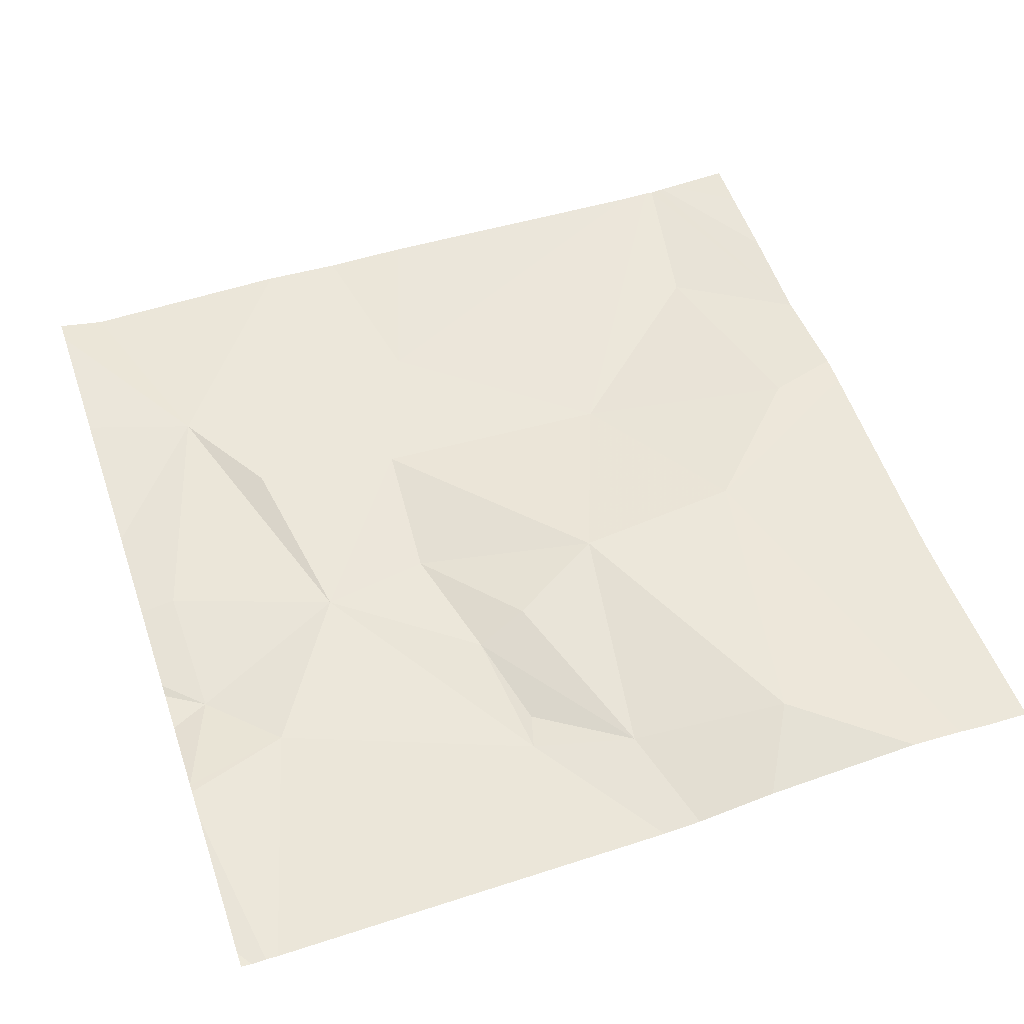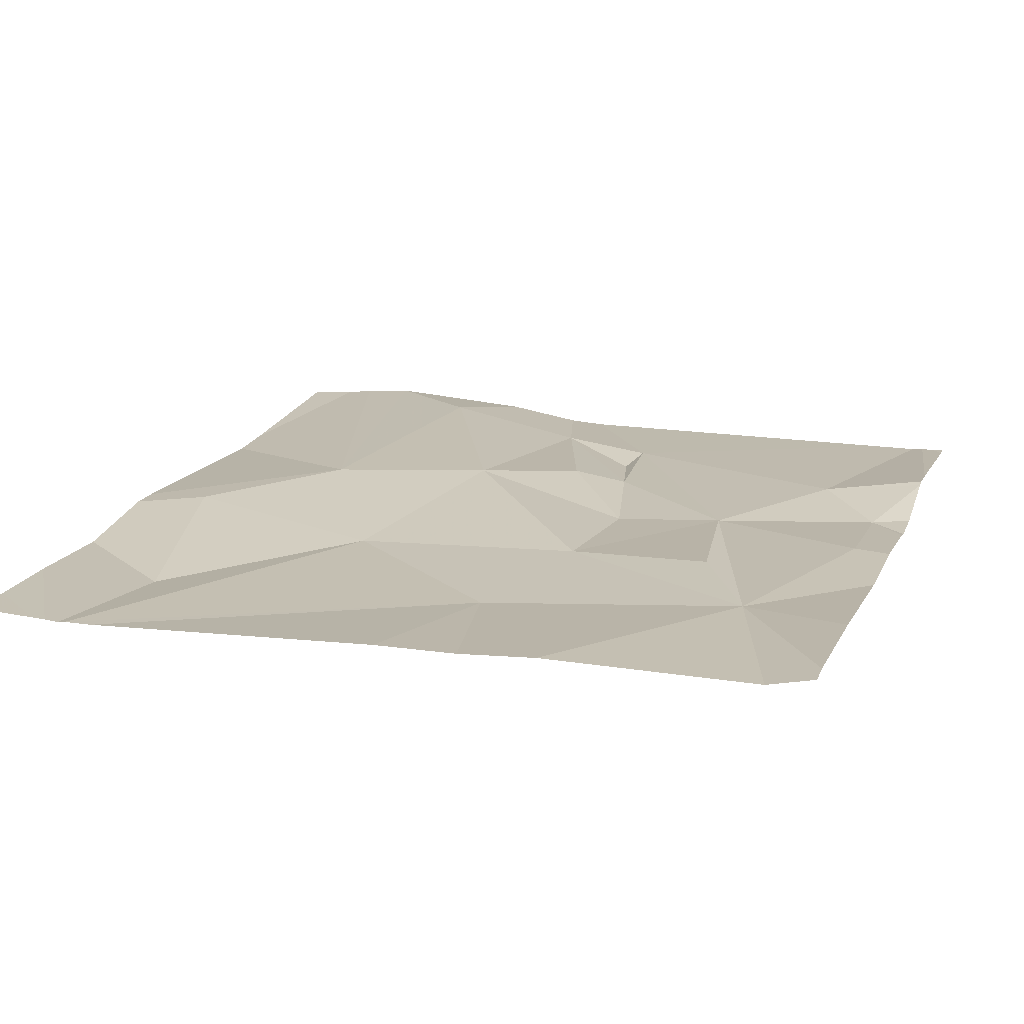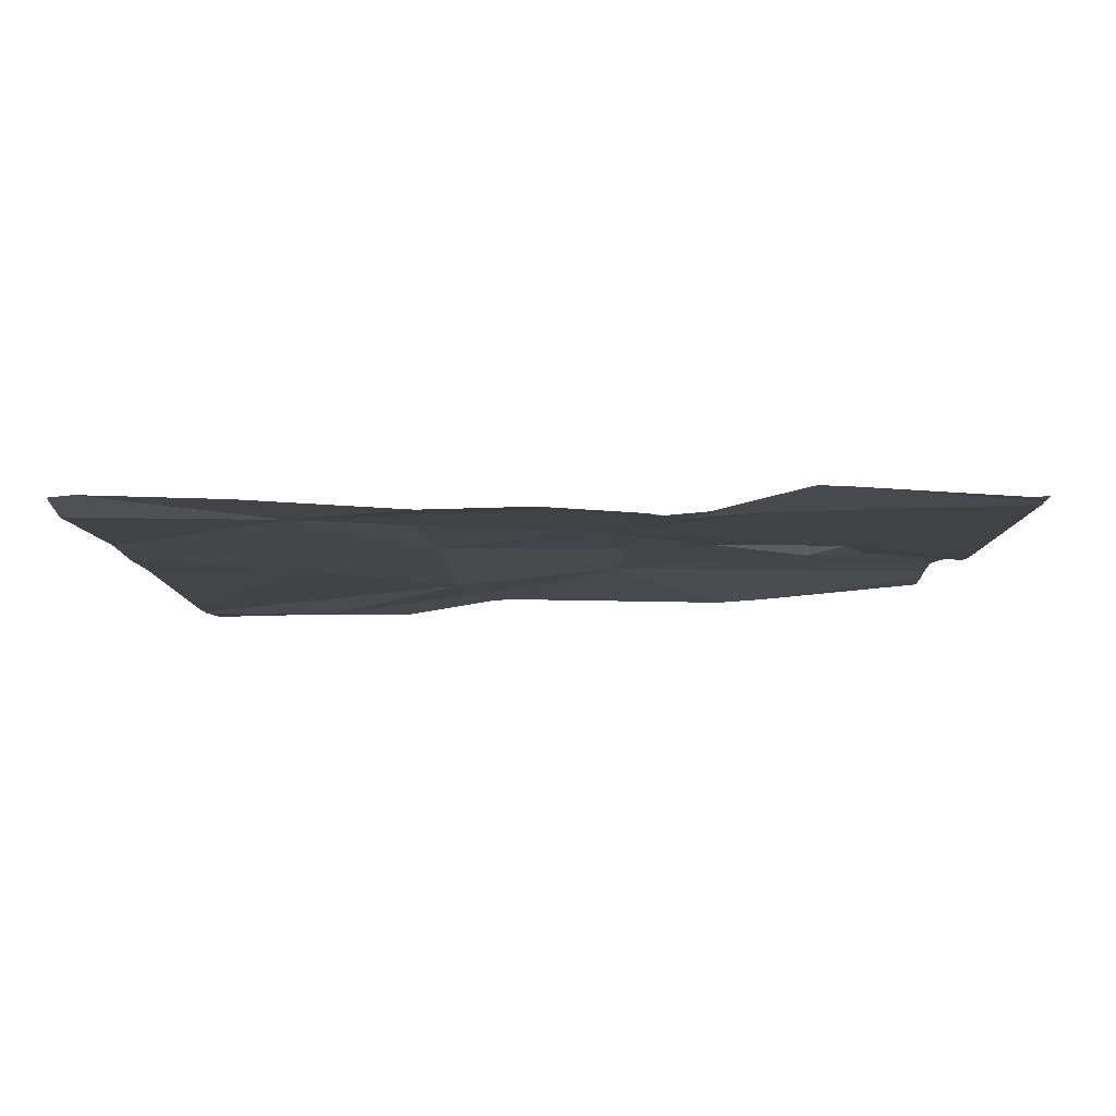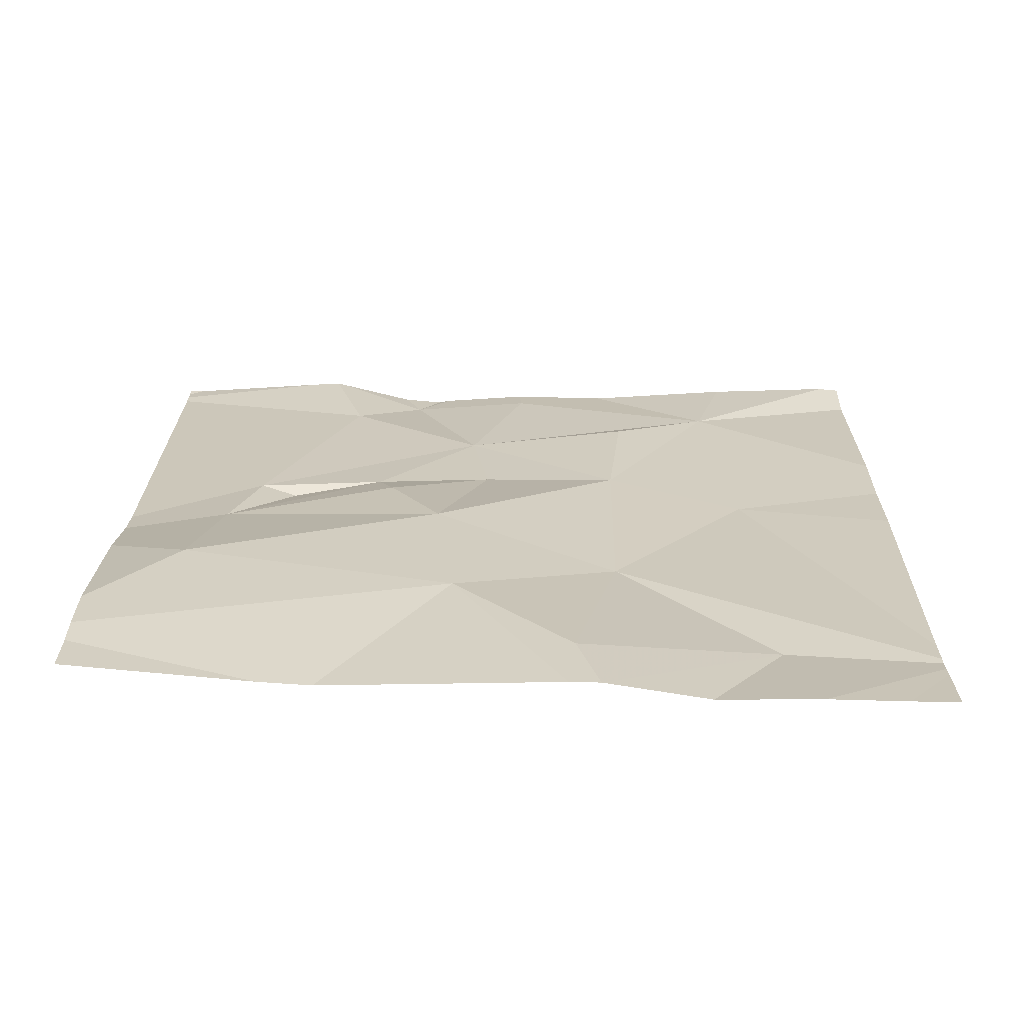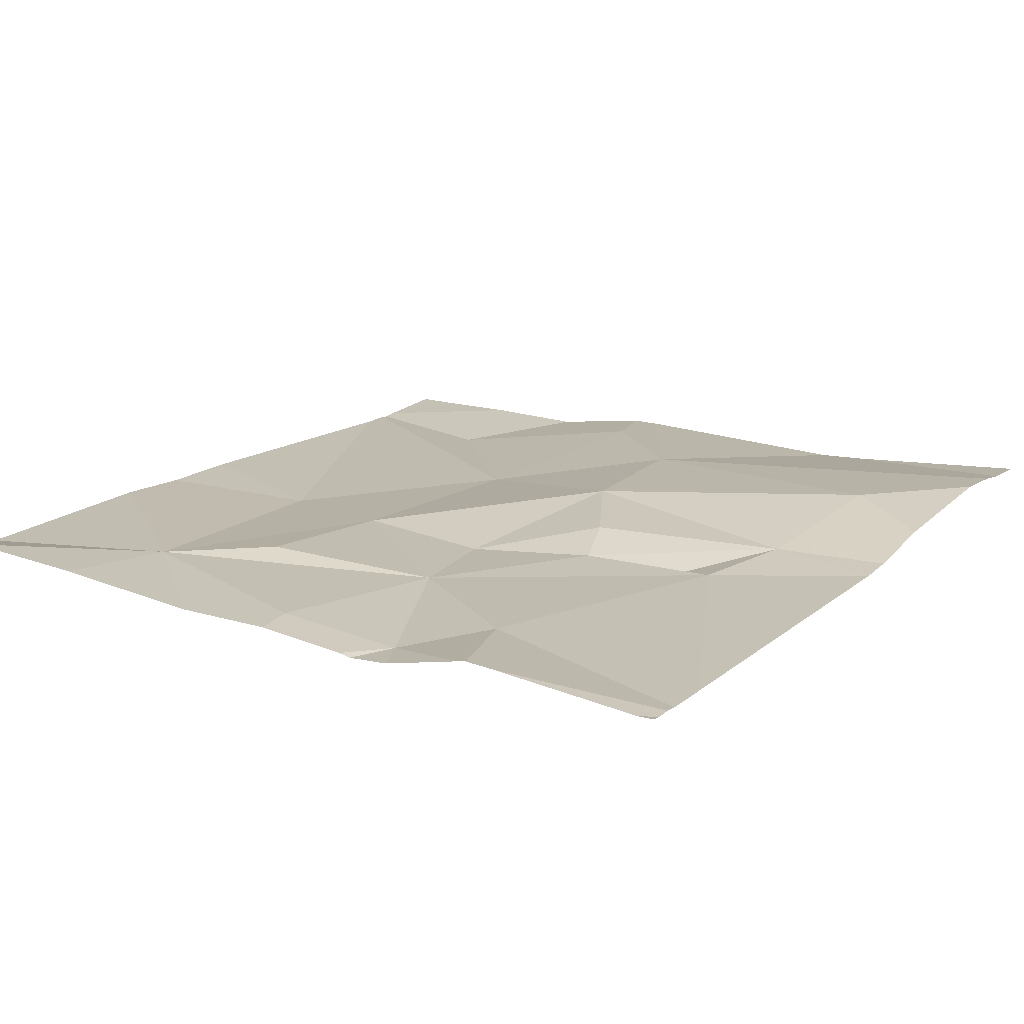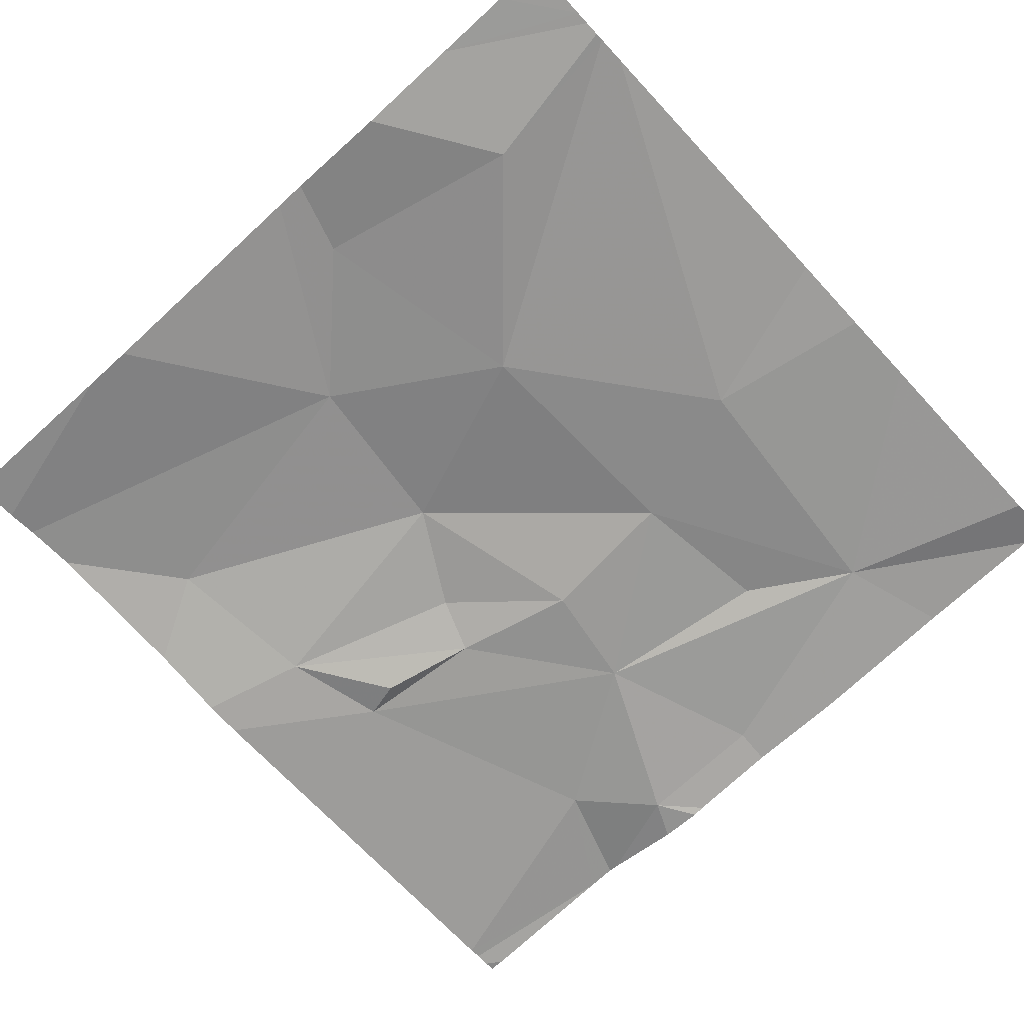
<metadata>
{"format":"obj","ext":"obj","renderer":"f3d","projection":"perspective","resolution":1024,"background":"white","views":[{"elev":56.0,"azim":161.2,"up":"+Z"},{"elev":16.3,"azim":18.6,"up":"+Z"},{"elev":-6.5,"azim":91.4,"up":"+Z"},{"elev":21.6,"azim":-89.7,"up":"+Z"},{"elev":17.8,"azim":123.4,"up":"+Z"},{"elev":-69.5,"azim":-47.3,"up":"+Z"}]}
</metadata>
<code>
v -141.6 250.1 483.2
v -141.6 250.1 483.2
v -142 249.3 483.2
v -142.3 250.2 483.2
v -141.6 249.3 483.2
v -142.1 250.2 483.2
v -142 250.1 483.2
v -142.5 249.7 483.2
v -142.2 249.7 483.2
v -142.4 249.5 483.2
v -141.6 250 483.2
v -141.7 250 483.2
v -141.6 250.1 483.2
v -142.3 249.9 483.2
v -142.1 249.9 483.2
v -141.9 249.7 483.2
v -141.9 249.3 483.2
v -141.8 249.9 483.2
v -141.8 249.7 483.2
v -141.7 249.6 483.2
v -142 250 483.2
v -142 250 483.2
v -142.4 249.3 483.2
v -142.1 249.3 483.2
v -142 250.1 483.2
v -141.9 249.9 483.2
v -141.6 249.8 483.2
v -142 249.5 483.2
v -142.4 249.3 483.2
v -142.5 249.3 483.2
v -142.5 250.3 483.2
v -142.1 250.3 483.2
v -142.2 250.3 483.2
v -141.6 250.3 483.2
v -142.4 249.3 483.2
v -142.4 249.3 483.2
v -142.5 250.1 483.2
v -142.5 249.7 483.2
v -142.5 249.6 483.2
v -142.5 249.8 483.2
v -142.5 250 483.2
v -142.5 249.5 483.2
v -142.5 249.4 483.2
v -141.7 250.3 483.2
v -141.6 249.9 483.2
v -141.6 250 483.2
v -141.6 249.9 483.2
v -141.6 249.8 483.2
v -141.6 249.7 483.2
v -141.6 249.5 483.2
v -141.6 249.4 483.2
v -142.4 250.3 483.2
v -142.1 250.3 483.2
v -142.4 249.3 483.2
v -142.5 249.3 483.2
v -141.6 249.3 483.2
v -142.4 250.3 483.2
v -141.6 250.3 483.2
v -141.6 250.3 483.2
v -141.6 250.3 483.2
v -142.5 250.3 483.2
v -141.6 250.3 483.2
f 46 11 45
f 58 12 13
f 33 6 53
f 54 42 30
f 6 7 32
f 14 8 9
f 9 8 10
f 10 8 38
f 35 10 36
f 11 12 18
f 12 11 2
f 26 21 15
f 45 11 47
f 22 18 7
f 14 4 52
f 15 14 9
f 9 16 15
f 9 28 16
f 31 14 57
f 19 20 18
f 16 19 18
f 20 19 16
f 18 12 7
f 15 21 6
f 44 12 58
f 13 12 1
f 21 22 6
f 26 16 18
f 7 25 22
f 15 4 14
f 38 14 40
f 7 6 25
f 6 22 25
f 22 21 26
f 4 15 6
f 27 11 18
f 26 18 22
f 16 26 15
f 47 27 48
f 28 20 16
f 23 39 42
f 48 20 49
f 20 27 18
f 17 20 3
f 57 14 52
f 28 9 35
f 36 39 23
f 53 6 32
f 44 7 12
f 5 20 17
f 20 28 3
f 1 12 2
f 2 11 46
f 3 28 24
f 38 8 14
f 39 10 38
f 58 13 59
f 40 14 41
f 32 7 44
f 41 14 37
f 59 34 62
f 23 42 54
f 42 43 30
f 24 28 29
f 33 4 6
f 47 11 27
f 29 28 35
f 30 43 55
f 48 27 20
f 49 20 50
f 36 10 39
f 50 20 51
f 52 4 33
f 51 20 5
f 31 37 14
f 35 9 10
f 56 51 5
f 59 13 34
f 61 37 31
f 62 34 60

</code>
